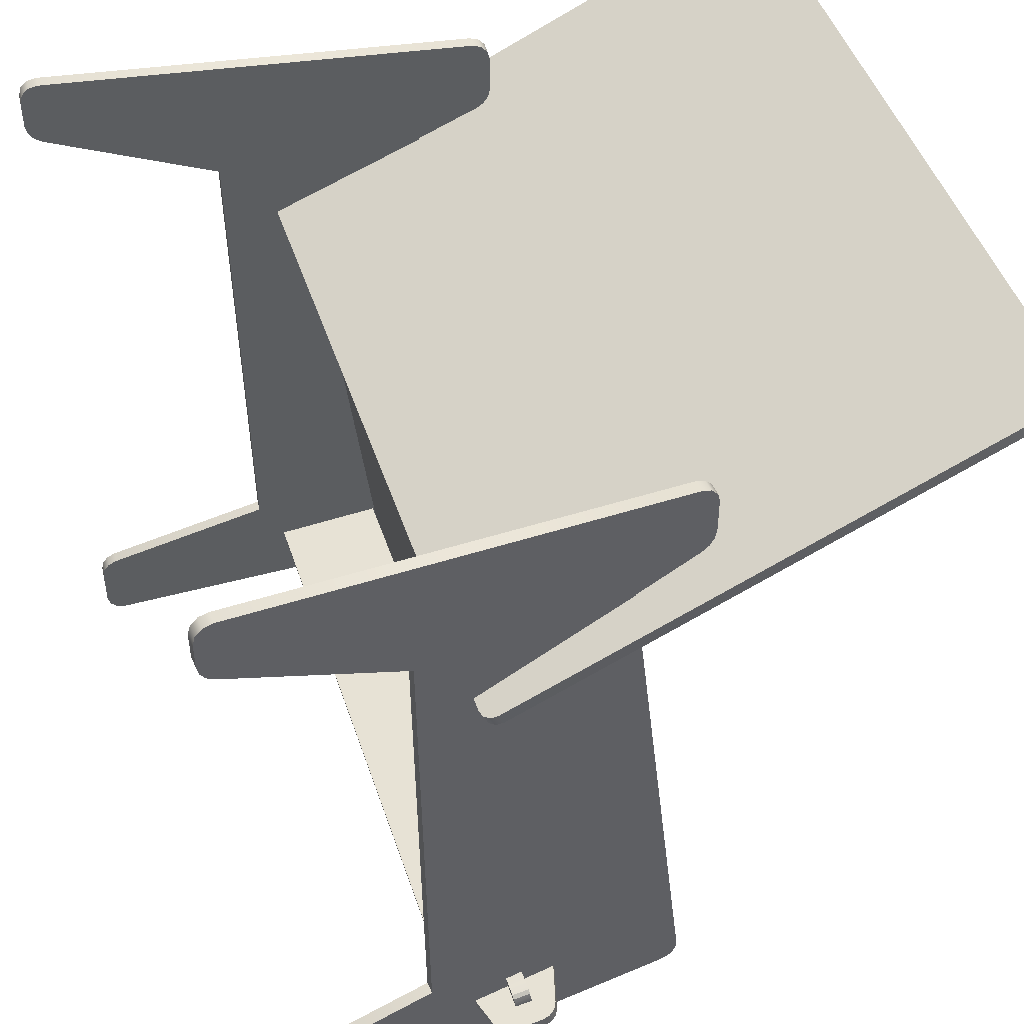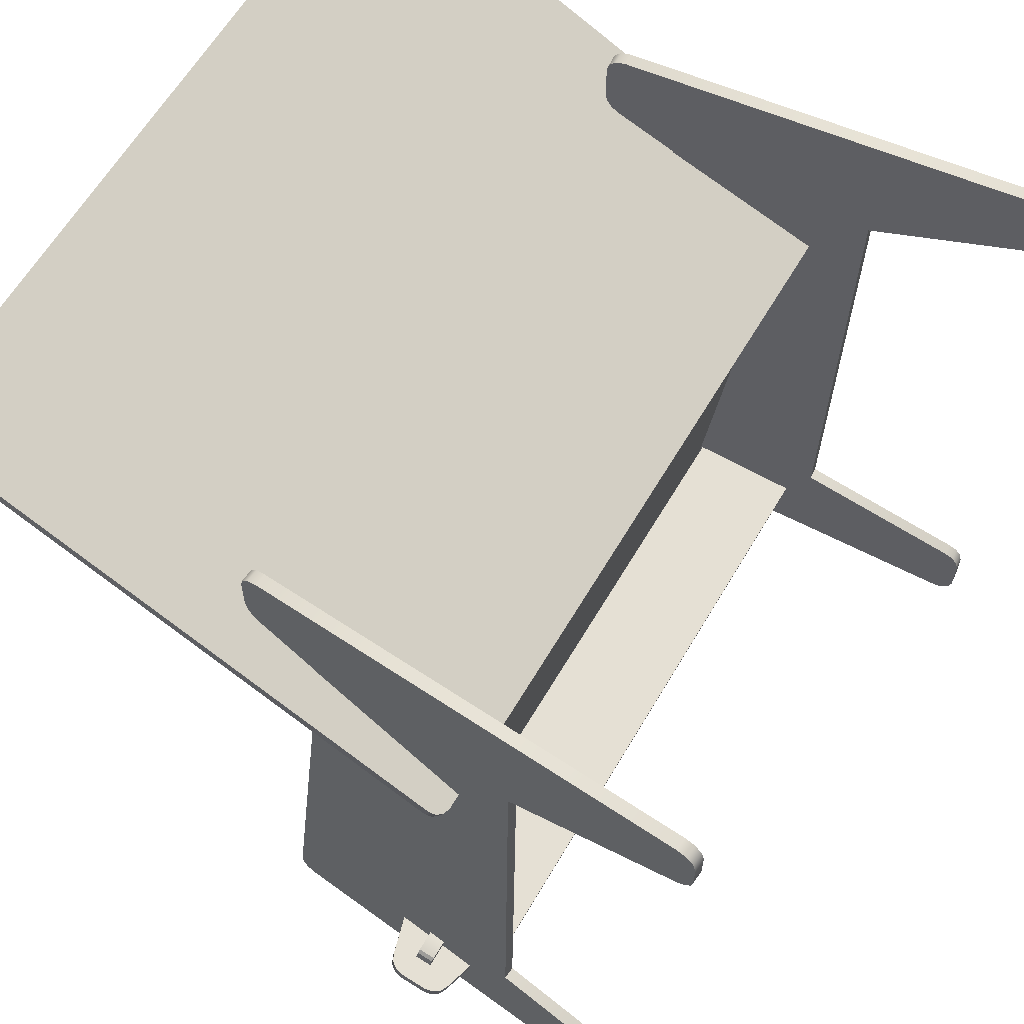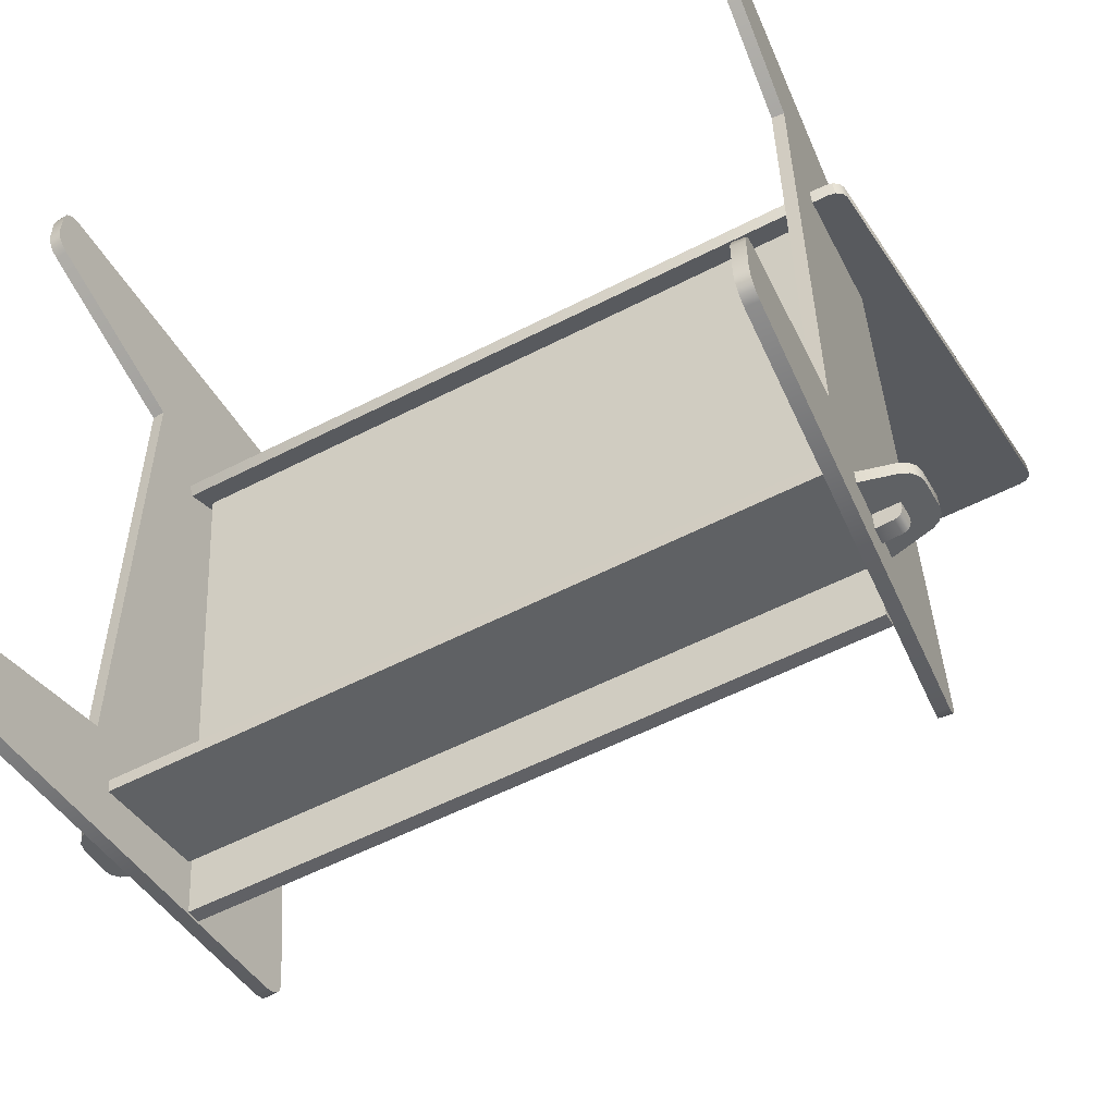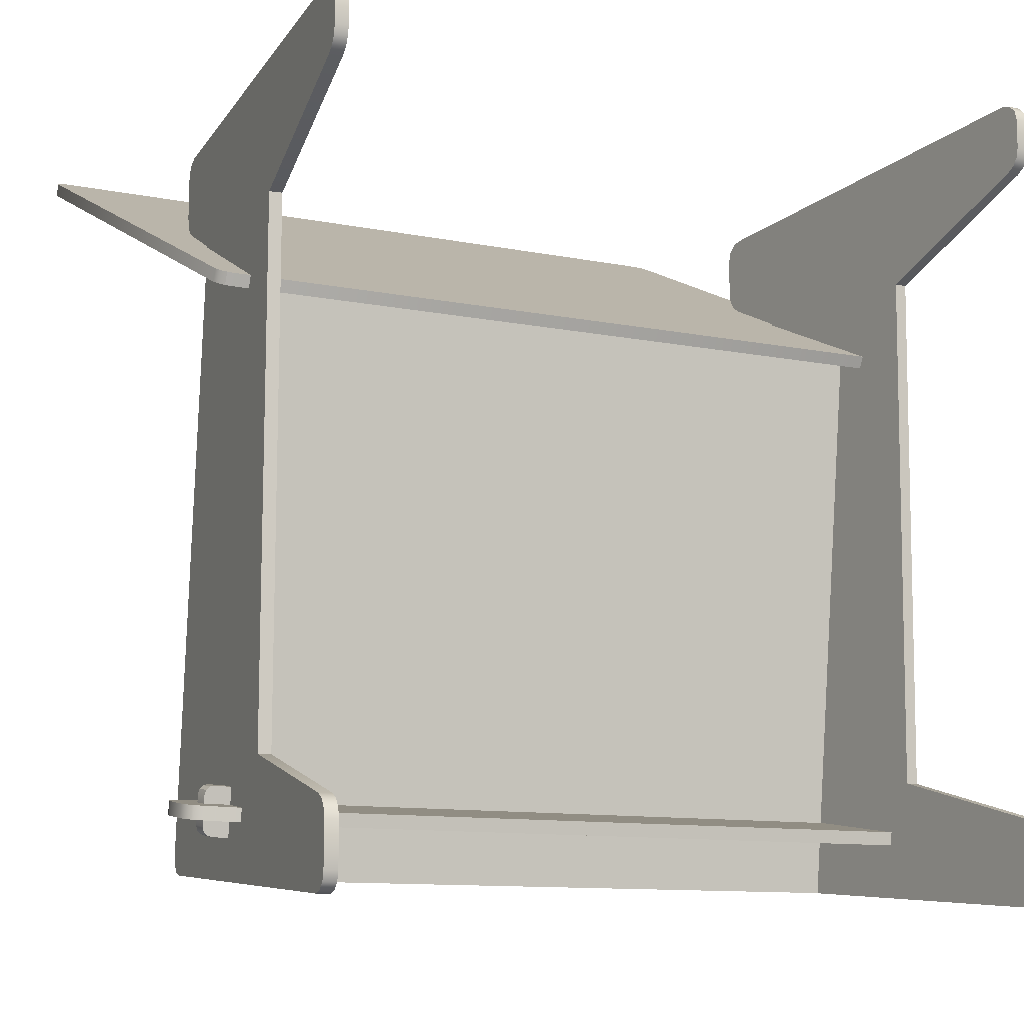
<metadata>
{"format":"obj","ext":"obj","renderer":"f3d","projection":"perspective","resolution":1024,"background":"white","views":[{"elev":47.5,"azim":-108.1,"up":"+Y"},{"elev":62.4,"azim":120.5,"up":"+Y"},{"elev":-55.9,"azim":-151.6,"up":"+Y"},{"elev":-10.7,"azim":153.0,"up":"+Y"}]}
</metadata>
<code>
o RobothorArmchairOverallt
v 0.2593 -0.304 -0.05345
v 0.2593 0.1349 -0.1053
v 0.2593 -0.3027 -0.04223
v 0.2593 0.1362 -0.09408
v 0 -0.3027 -0.04223
v 0 0.1362 -0.09408
v 0 0.1349 -0.1053
v 0 -0.304 -0.05345
v 0.2949 0.1358 -0.1254
v 0.2991 0.1375 -0.1215
v 0.3007 0.1399 -0.1162
v 0.289 0.1351 -0.1268
v 0.3007 0.1307 -0.1121
v 0.2991 0.1284 -0.1174
v 0.2949 0.1266 -0.1213
v 0.289 0.126 -0.1227
v 0.2991 0.323 0.2937
v 0.2949 0.3248 0.2976
v 0.289 0.3254 0.2991
v 0.3007 0.3206 0.2884
v 0.3007 0.3115 0.2925
v 0.289 0.3163 0.3031
v 0.2949 0.3156 0.3017
v 0.2991 0.3139 0.2978
v 0 0.3163 0.3031
v 0 0.3254 0.2991
v 0 0.1351 -0.1268
v 0 0.126 -0.1227
v 0.2751 -0.2401 -0.103
v 0.2739 -0.2381 -0.08931
v 0.2735 -0.2746 -0.08412
v 0.2747 -0.2766 -0.09786
v 0.2951 -0.2446 -0.08843
v 0.2878 -0.2376 -0.08941
v 0.2915 -0.2384 -0.0893
v 0.2941 -0.241 -0.08894
v 0.2951 -0.2466 -0.1021
v 0.2941 -0.243 -0.1026
v 0.2914 -0.2404 -0.103
v 0.2878 -0.2396 -0.1031
v 0.2939 -0.2703 -0.08476
v 0.2913 -0.273 -0.08438
v 0.2878 -0.274 -0.08422
v 0.2948 -0.2668 -0.08526
v 0.2878 -0.276 -0.09791
v 0.2913 -0.275 -0.09806
v 0.2939 -0.2723 -0.09843
v 0.2948 -0.2688 -0.09892
v 0.2804 -0.2219 -0.1667
v 0.2807 0.1868 -0.1701
v 0.2665 0.1908 -0.004223
v 0.2704 -0.2219 -0.1676
v 0.2565 0.1908 -0.005075
v 0.2707 0.1868 -0.171
v 0.2623 -0.2944 0.04499
v 0.2618 -0.2884 0.04995
v 0.2617 -0.2806 0.05112
v 0.2624 -0.2925 0.04285
v 0.2629 -0.2971 0.03764
v 0.2529 -0.2971 0.03679
v 0.2525 -0.2925 0.042
v 0.2518 -0.2806 0.05027
v 0.2519 -0.2884 0.04909
v 0.2523 -0.2944 0.04414
v 0.2618 0.2177 0.05059
v 0.2614 0.224 0.05459
v 0.2613 0.2313 0.05599
v 0.2622 0.2195 0.04541
v 0.2623 0.2134 0.04455
v 0.2514 0.2313 0.05513
v 0.2515 0.224 0.05373
v 0.2518 0.2177 0.04973
v 0.2523 0.2134 0.0437
v 0.2523 0.2195 0.04456
v 0.2932 0.2544 -0.3169
v 0.2929 0.2481 -0.3127
v 0.2923 0.244 -0.3065
v 0.2924 0.248 -0.3077
v 0.2933 0.2617 -0.3183
v 0.2834 0.2617 -0.3192
v 0.2825 0.248 -0.3086
v 0.2824 0.244 -0.3074
v 0.2829 0.2481 -0.3136
v 0.2832 0.2544 -0.3177
v 0.2615 0.2693 0.05407
v 0.2619 0.2749 0.04879
v 0.2626 0.2773 0.04146
v 0.2613 0.2618 0.05599
v 0.2526 0.2773 0.04061
v 0.252 0.2749 0.04794
v 0.2515 0.2693 0.05322
v 0.2514 0.2618 0.05513
v 0.2927 0.2975 -0.3105
v 0.2932 0.2921 -0.3162
v 0.2933 0.2845 -0.3183
v 0.292 0.2991 -0.3028
v 0.2834 0.2845 -0.3192
v 0.2832 0.2921 -0.317
v 0.2827 0.2975 -0.3113
v 0.282 0.2991 -0.3037
v 0.2932 -0.3168 -0.3162
v 0.2927 -0.3222 -0.3104
v 0.292 -0.3237 -0.3027
v 0.2933 -0.3092 -0.3183
v 0.282 -0.3237 -0.3036
v 0.2827 -0.3222 -0.3113
v 0.2832 -0.3168 -0.317
v 0.2834 -0.3092 -0.3192
v 0.2928 -0.2626 -0.3118
v 0.2932 -0.2689 -0.3166
v 0.2933 -0.2766 -0.3183
v 0.2922 -0.259 -0.3048
v 0.2834 -0.2766 -0.3192
v 0.2832 -0.2689 -0.3175
v 0.2828 -0.2626 -0.3127
v 0.2822 -0.259 -0.3057
v 0.2713 -0.2593 -0.147
v 0.2713 -0.247 -0.06125
v 0.2713 -0.2571 -0.1317
v 0 -0.2571 -0.1317
v 0 -0.2593 -0.147
v 0 -0.247 -0.06125
v 0.2735 -0.2528 -0.1013
v 0.2735 -0.2508 -0.08751
v 0.295 -0.2508 -0.08754
v 0.295 -0.2528 -0.1012
v 0.2713 -0.2696 -0.1455
v 0 -0.2696 -0.1455
v 0 -0.2674 -0.1302
v 0.2713 -0.2674 -0.1302
v 0 -0.2573 -0.05978
v 0.2713 -0.2573 -0.05978
v 0.2735 -0.2611 -0.08604
v 0.2735 -0.2631 -0.09978
v 0.295 -0.2611 -0.08607
v 0.295 -0.263 -0.09974
v 0.3133 -0.2495 -0.07853
v 0.3093 -0.2488 -0.07332
v 0.3035 -0.2483 -0.07023
v 0.3072 -0.2495 -0.07877
v 0.3147 -0.2504 -0.08492
v 0.3147 -0.2607 -0.08344
v 0.3072 -0.2598 -0.0773
v 0.3035 -0.2586 -0.06876
v 0.3093 -0.259 -0.07184
v 0.3133 -0.2598 -0.07705
v 0.3093 -0.2554 -0.1196
v 0.3133 -0.2547 -0.1144
v 0.3147 -0.2537 -0.108
v 0.3079 -0.2545 -0.1133
v 0.3035 -0.2558 -0.1227
v 0.3035 -0.2661 -0.1212
v 0.3079 -0.2648 -0.1118
v 0.3147 -0.264 -0.1066
v 0.3133 -0.2649 -0.1129
v 0.3093 -0.2657 -0.1182
v -0.2593 -0.304 -0.05345
v -0.2593 0.1349 -0.1053
v -0.2593 -0.3027 -0.04223
v -0.2593 0.1362 -0.09408
v -0.2949 0.1358 -0.1254
v -0.2991 0.1375 -0.1215
v -0.3007 0.1399 -0.1162
v -0.289 0.1351 -0.1268
v -0.3007 0.1307 -0.1121
v -0.2991 0.1284 -0.1174
v -0.2949 0.1266 -0.1213
v -0.289 0.126 -0.1227
v -0.2991 0.323 0.2937
v -0.2949 0.3248 0.2976
v -0.289 0.3254 0.2991
v -0.3007 0.3206 0.2884
v -0.3007 0.3115 0.2925
v -0.289 0.3163 0.3031
v -0.2949 0.3156 0.3017
v -0.2991 0.3139 0.2978
v -0.2751 -0.2401 -0.103
v -0.2739 -0.2381 -0.08931
v -0.2735 -0.2746 -0.08412
v -0.2747 -0.2766 -0.09786
v -0.2951 -0.2446 -0.08843
v -0.2878 -0.2376 -0.08941
v -0.2915 -0.2384 -0.0893
v -0.2941 -0.241 -0.08894
v -0.2951 -0.2466 -0.1021
v -0.2941 -0.243 -0.1026
v -0.2914 -0.2404 -0.103
v -0.2878 -0.2396 -0.1031
v -0.2939 -0.2703 -0.08476
v -0.2913 -0.273 -0.08438
v -0.2878 -0.274 -0.08422
v -0.2948 -0.2668 -0.08526
v -0.2878 -0.276 -0.09791
v -0.2913 -0.275 -0.09806
v -0.2939 -0.2723 -0.09843
v -0.2948 -0.2688 -0.09892
v -0.2804 -0.2219 -0.1667
v -0.2807 0.1868 -0.1701
v -0.2665 0.1908 -0.004223
v -0.2704 -0.2219 -0.1676
v -0.2565 0.1908 -0.005075
v -0.2707 0.1868 -0.171
v -0.2623 -0.2944 0.04499
v -0.2618 -0.2884 0.04995
v -0.2617 -0.2806 0.05112
v -0.2624 -0.2925 0.04285
v -0.2629 -0.2971 0.03764
v -0.2529 -0.2971 0.03679
v -0.2525 -0.2925 0.042
v -0.2518 -0.2806 0.05027
v -0.2519 -0.2884 0.04909
v -0.2523 -0.2944 0.04414
v -0.2618 0.2177 0.05059
v -0.2614 0.224 0.05459
v -0.2613 0.2313 0.05599
v -0.2622 0.2195 0.04541
v -0.2623 0.2134 0.04455
v -0.2514 0.2313 0.05513
v -0.2515 0.224 0.05373
v -0.2518 0.2177 0.04973
v -0.2523 0.2134 0.0437
v -0.2523 0.2195 0.04456
v -0.2932 0.2544 -0.3169
v -0.2929 0.2481 -0.3127
v -0.2923 0.244 -0.3065
v -0.2924 0.248 -0.3077
v -0.2933 0.2617 -0.3183
v -0.2834 0.2617 -0.3192
v -0.2825 0.248 -0.3086
v -0.2824 0.244 -0.3074
v -0.2829 0.2481 -0.3136
v -0.2832 0.2544 -0.3177
v -0.2615 0.2693 0.05407
v -0.2619 0.2749 0.04879
v -0.2626 0.2773 0.04146
v -0.2613 0.2618 0.05599
v -0.2526 0.2773 0.04061
v -0.252 0.2749 0.04794
v -0.2515 0.2693 0.05322
v -0.2514 0.2618 0.05513
v -0.2927 0.2975 -0.3105
v -0.2932 0.2921 -0.3162
v -0.2933 0.2845 -0.3183
v -0.292 0.2991 -0.3028
v -0.2834 0.2845 -0.3192
v -0.2832 0.2921 -0.317
v -0.2827 0.2975 -0.3113
v -0.282 0.2991 -0.3037
v -0.2932 -0.3168 -0.3162
v -0.2927 -0.3222 -0.3104
v -0.292 -0.3237 -0.3027
v -0.2933 -0.3092 -0.3183
v -0.282 -0.3237 -0.3036
v -0.2827 -0.3222 -0.3113
v -0.2832 -0.3168 -0.317
v -0.2834 -0.3092 -0.3192
v -0.2928 -0.2626 -0.3118
v -0.2932 -0.2689 -0.3166
v -0.2933 -0.2766 -0.3183
v -0.2922 -0.259 -0.3048
v -0.2834 -0.2766 -0.3192
v -0.2832 -0.2689 -0.3175
v -0.2828 -0.2626 -0.3127
v -0.2822 -0.259 -0.3057
v -0.2713 -0.2593 -0.147
v -0.2713 -0.247 -0.06125
v -0.2713 -0.2571 -0.1317
v -0.2735 -0.2528 -0.1013
v -0.2735 -0.2508 -0.08751
v -0.295 -0.2508 -0.08754
v -0.295 -0.2528 -0.1012
v -0.2713 -0.2696 -0.1455
v -0.2713 -0.2674 -0.1302
v -0.2713 -0.2573 -0.05978
v -0.2735 -0.2611 -0.08604
v -0.2735 -0.2631 -0.09978
v -0.295 -0.2611 -0.08607
v -0.295 -0.263 -0.09974
v -0.3133 -0.2495 -0.07853
v -0.3093 -0.2488 -0.07332
v -0.3035 -0.2483 -0.07023
v -0.3072 -0.2495 -0.07877
v -0.3147 -0.2504 -0.08492
v -0.3147 -0.2607 -0.08344
v -0.3072 -0.2598 -0.0773
v -0.3035 -0.2586 -0.06876
v -0.3093 -0.259 -0.07184
v -0.3133 -0.2598 -0.07705
v -0.3093 -0.2554 -0.1196
v -0.3133 -0.2547 -0.1144
v -0.3147 -0.2537 -0.108
v -0.3079 -0.2545 -0.1133
v -0.3035 -0.2558 -0.1227
v -0.3035 -0.2661 -0.1212
v -0.3079 -0.2648 -0.1118
v -0.3147 -0.264 -0.1066
v -0.3133 -0.2649 -0.1129
v -0.3093 -0.2657 -0.1182
f 3 5 6 4
f 1 2 7 8
f 1 8 5 3
f 7 2 4 6
f 2 1 3 4
f 16 12 27 28
f 25 26 19 22
f 21 20 11 13
f 11 10 14 13
f 10 9 15 14
f 9 12 16 15
f 19 18 23 22
f 18 17 24 23
f 17 20 21 24
f 12 19 26 27
f 24 14 15 23
f 23 15 16 22
f 21 13 14 24
f 22 16 28 25
f 17 18 9 10
f 9 18 19 12
f 17 10 11 20
f 30 31 32 29
f 37 48 44 33
f 31 43 45 32
f 30 29 40 34
f 36 38 37 33
f 36 35 39 38
f 35 34 40 39
f 43 42 46 45
f 42 41 47 46
f 48 47 41 44
f 35 42 43 34
f 47 38 39 46
f 37 38 47 48
f 45 40 29 32
f 46 39 40 45
f 34 43 31 30
f 41 36 33 44
f 41 42 35 36
f 52 54 53 62 61
f 54 82 81 74 73 53
f 49 58 57 51 50
f 50 51 69 68 78 77
f 57 62 53 51
f 50 54 52 49
f 51 53 73 69
f 77 82 54 50
f 67 70 92 88
f 87 89 100 96
f 95 97 80 79
f 49 52 116 112
f 111 113 108 104
f 103 105 60 59
f 57 56 63 62
f 56 55 64 63
f 55 59 60 64
f 67 66 71 70
f 66 65 72 71
f 65 69 73 72
f 77 76 83 82
f 76 75 84 83
f 75 79 80 84
f 87 86 90 89
f 86 85 91 90
f 85 88 92 91
f 95 94 98 97
f 94 93 99 98
f 93 96 100 99
f 103 102 106 105
f 102 101 107 106
f 101 104 108 107
f 58 59 55
f 58 55 56
f 58 56 57
f 61 62 63
f 61 63 64
f 61 64 60
f 68 69 65
f 68 65 66
f 68 66 67
f 74 70 71
f 74 71 72
f 74 72 73
f 78 79 75
f 78 75 76
f 78 76 77
f 81 82 83
f 81 83 84
f 81 84 80
f 88 68 67
f 89 90 74
f 111 110 114 113
f 110 109 115 114
f 109 112 116 115
f 109 102 103 112
f 52 61 60 105 116
f 127 128 129 130
f 130 129 131 132
f 130 132 133 134
f 132 144 143 135 133
f 117 119 120 121
f 119 118 122 120
f 119 123 124 118
f 118 124 125 140 139
f 117 121 128 127
f 119 117 127 130
f 122 118 132 131
f 124 123 134 133
f 118 139 144 132
f 125 124 133 135
f 142 141 149 154
f 126 125 135 136
f 152 151 119 130
f 123 126 136 134
f 141 140 125 126 150 149
f 143 142 154 153 136 135
f 151 150 126 123 119
f 153 152 130 134 136
f 139 138 145 144
f 138 137 146 145
f 137 141 142 146
f 149 148 155 154
f 148 147 156 155
f 147 151 152 156
f 140 141 137
f 140 137 138
f 140 138 139
f 143 144 145
f 143 145 146
f 143 146 142
f 150 151 147
f 150 147 148
f 150 148 149
f 153 154 155
f 153 155 156
f 153 156 152
f 159 160 6 5
f 157 8 7 158
f 157 159 5 8
f 7 6 160 158
f 158 160 159 157
f 168 28 27 164
f 25 174 171 26
f 173 165 163 172
f 163 165 166 162
f 162 166 167 161
f 161 167 168 164
f 171 174 175 170
f 170 175 176 169
f 169 176 173 172
f 164 27 26 171
f 176 175 167 166
f 175 174 168 167
f 173 176 166 165
f 174 25 28 168
f 169 162 161 170
f 161 164 171 170
f 169 172 163 162
f 178 177 180 179
f 185 181 192 196
f 179 180 193 191
f 178 182 188 177
f 184 181 185 186
f 184 186 187 183
f 183 187 188 182
f 191 193 194 190
f 190 194 195 189
f 196 192 189 195
f 183 182 191 190
f 195 194 187 186
f 185 196 195 186
f 193 180 177 188
f 194 193 188 187
f 182 178 179 191
f 189 192 181 184
f 189 184 183 190
f 200 209 210 201 202
f 202 201 221 222 229 230
f 197 198 199 205 206
f 198 225 226 216 217 199
f 205 199 201 210
f 198 197 200 202
f 199 217 221 201
f 225 198 202 230
f 215 236 240 218
f 235 244 248 237
f 243 227 228 245
f 197 260 264 200
f 259 252 256 261
f 251 207 208 253
f 205 210 211 204
f 204 211 212 203
f 203 212 208 207
f 215 218 219 214
f 214 219 220 213
f 213 220 221 217
f 225 230 231 224
f 224 231 232 223
f 223 232 228 227
f 235 237 238 234
f 234 238 239 233
f 233 239 240 236
f 243 245 246 242
f 242 246 247 241
f 241 247 248 244
f 251 253 254 250
f 250 254 255 249
f 249 255 256 252
f 206 203 207
f 206 204 203
f 206 205 204
f 209 211 210
f 209 212 211
f 209 208 212
f 216 213 217
f 216 214 213
f 216 215 214
f 222 219 218
f 222 220 219
f 222 221 220
f 226 223 227
f 226 224 223
f 226 225 224
f 229 231 230
f 229 232 231
f 229 228 232
f 241 244 226
f 229 246 245
f 259 261 262 258
f 258 262 263 257
f 257 263 264 260
f 251 260 197 206 207
f 253 264 263 254
f 272 273 129 128
f 273 274 131 129
f 273 276 275 274
f 274 275 277 285 286
f 265 121 120 267
f 267 120 122 266
f 267 266 269 268
f 266 281 282 270 269
f 265 272 128 121
f 267 273 272 265
f 122 131 274 266
f 269 275 276 268
f 266 274 286 281
f 270 277 275 269
f 284 296 291 283
f 271 278 277 270
f 294 273 267 293
f 268 276 278 271
f 283 291 292 271 270 282
f 285 277 278 295 296 284
f 293 267 268 271 292
f 295 278 276 273 294
f 281 286 287 280
f 280 287 288 279
f 279 288 284 283
f 291 296 297 290
f 290 297 298 289
f 289 298 294 293
f 282 279 283
f 282 280 279
f 282 281 280
f 285 287 286
f 285 288 287
f 285 284 288
f 292 289 293
f 292 290 289
f 292 291 290
f 295 297 296
f 295 298 297
f 295 294 298
f 86 68 85
f 85 68 88
f 96 78 68 87
f 87 68 86
f 74 92 70
f 74 91 92
f 74 90 91
f 100 81 99
f 93 94 78
f 93 78 96
f 78 95 79
f 78 94 95
f 89 74 81 100
f 98 81 97
f 99 81 98
f 97 81 80
f 229 245 228
f 229 248 247
f 229 247 246
f 239 222 240
f 226 244 235 216
f 242 226 243
f 241 226 242
f 243 226 227
f 216 234 233
f 216 235 234
f 216 236 215
f 216 233 236
f 237 248 229 222
f 240 222 218
f 237 222 238
f 238 222 239
f 257 250 249 258
f 257 260 251 250
f 258 249 252 259
f 200 264 253 208 209
f 255 262 261 256
f 254 263 262 255
f 115 106 107 114
f 116 105 106 115
f 114 107 108 113
f 112 103 59 58 49
f 101 110 111 104
f 109 110 101 102

</code>
